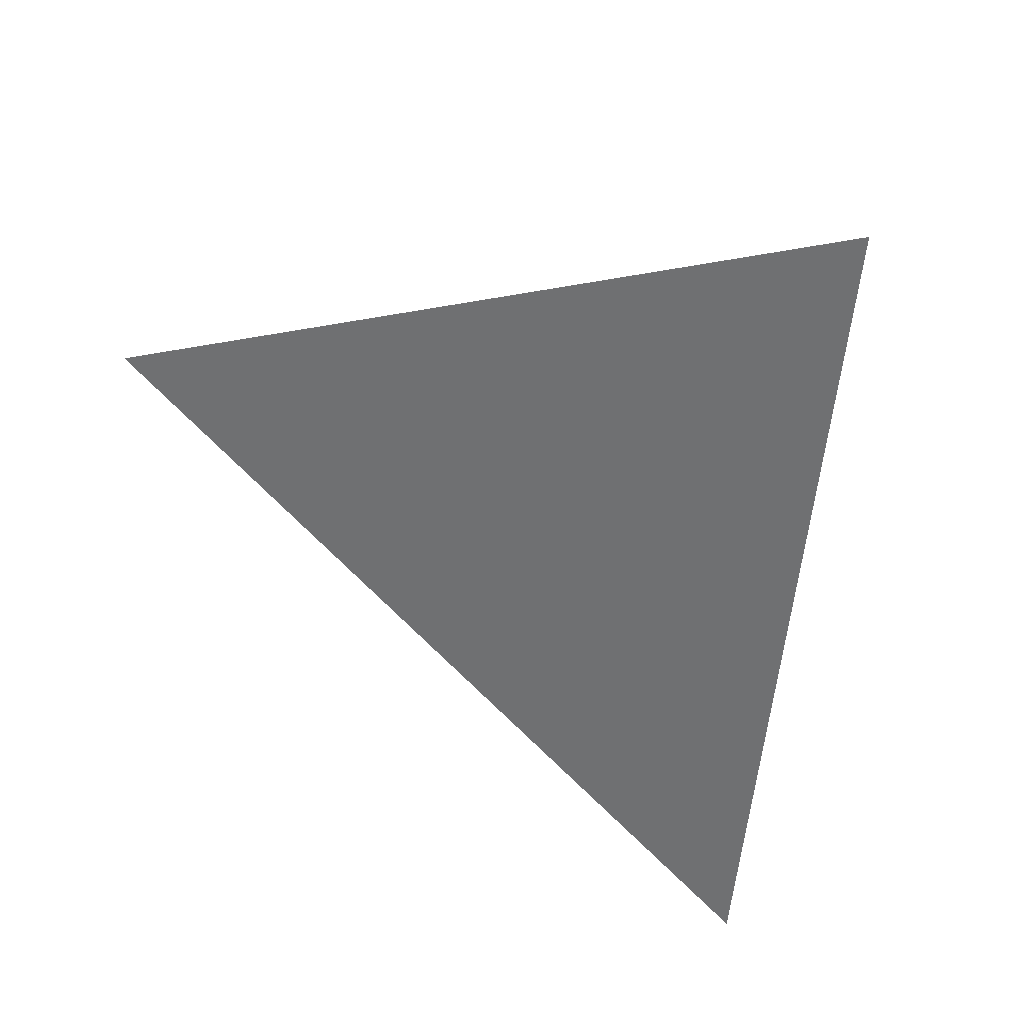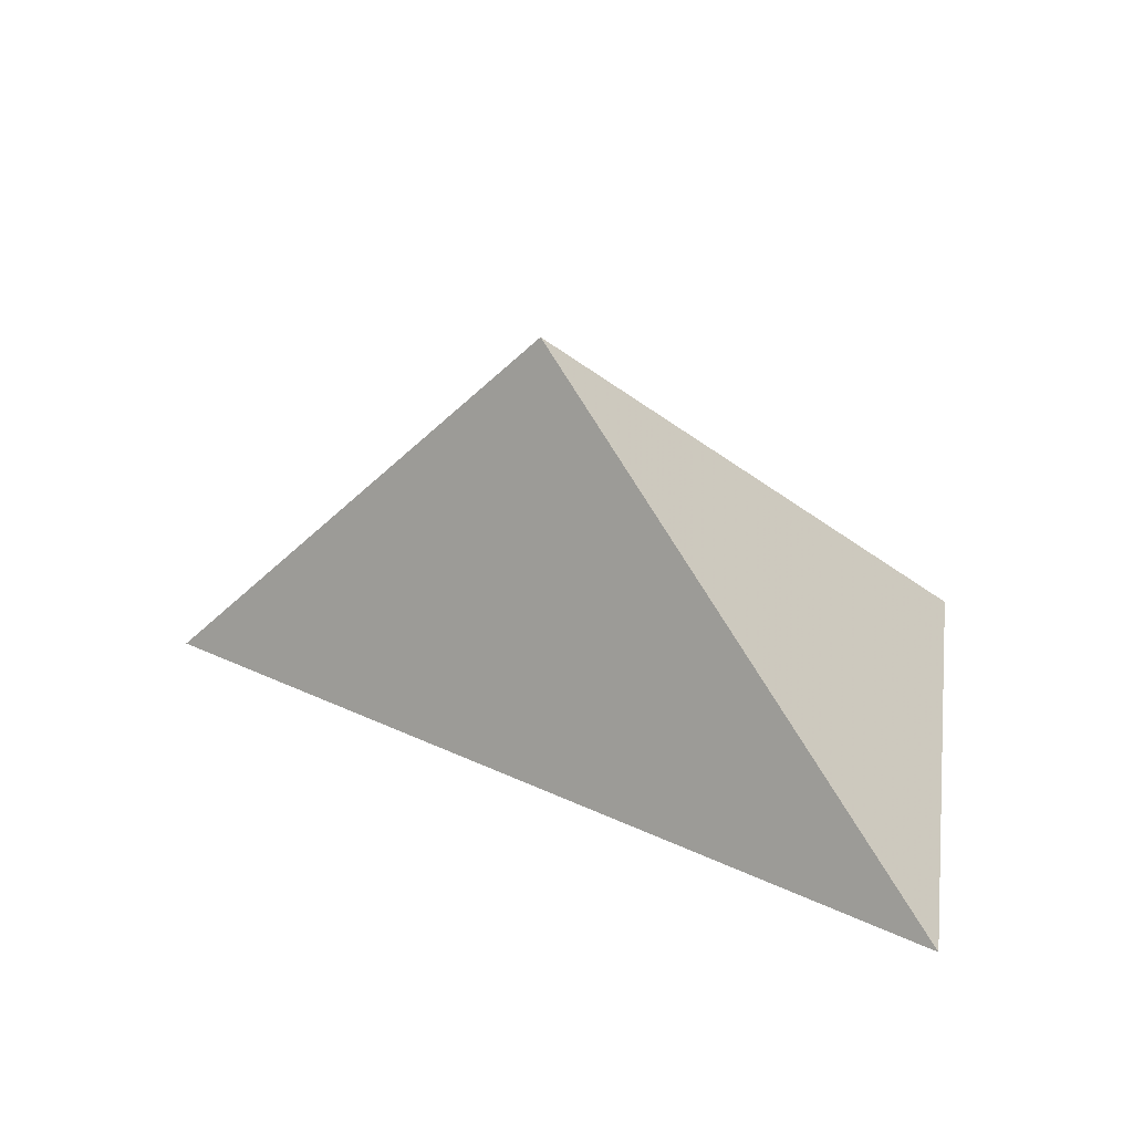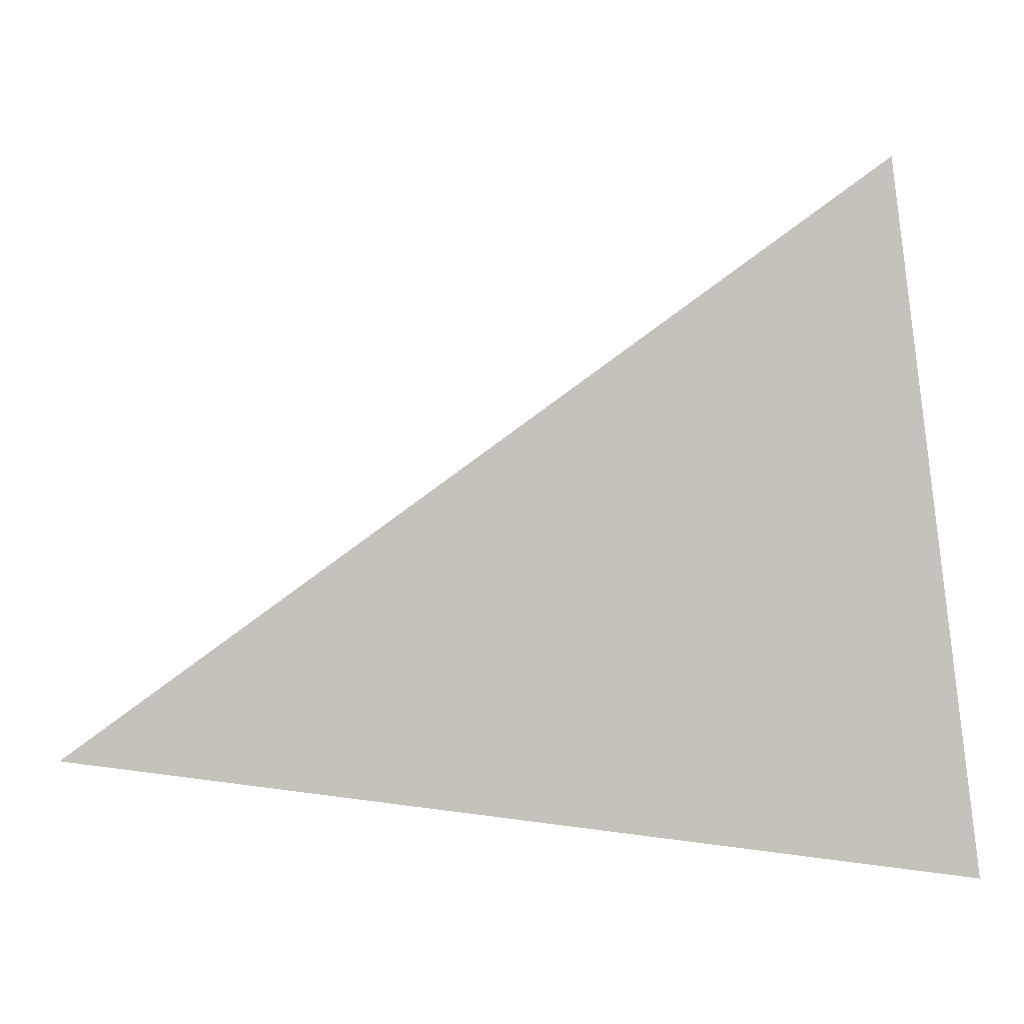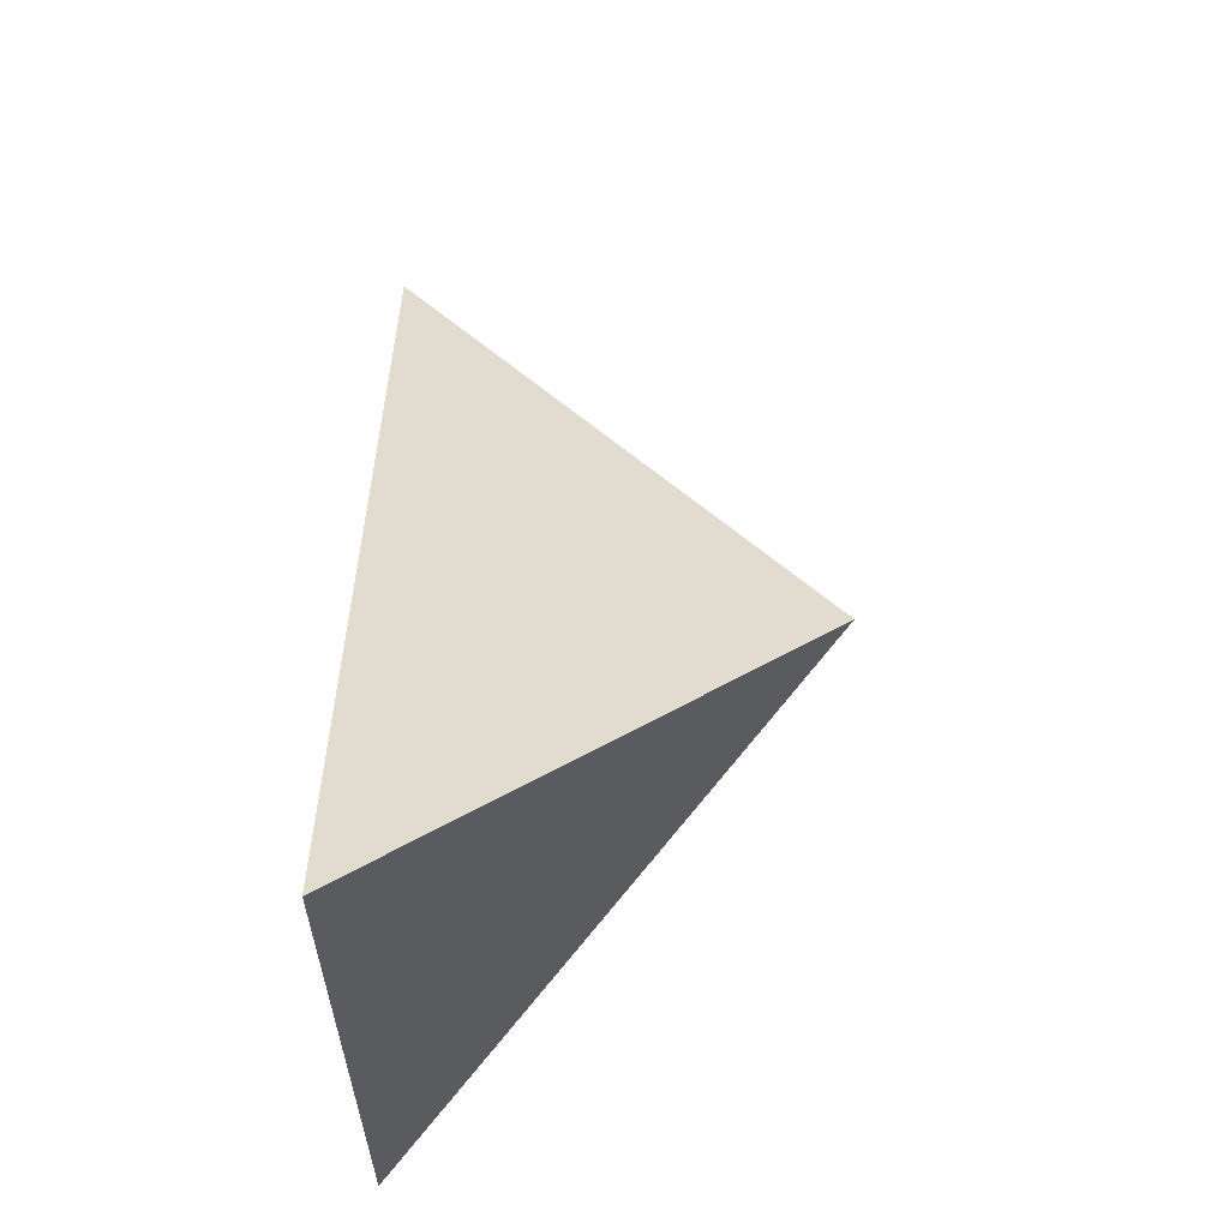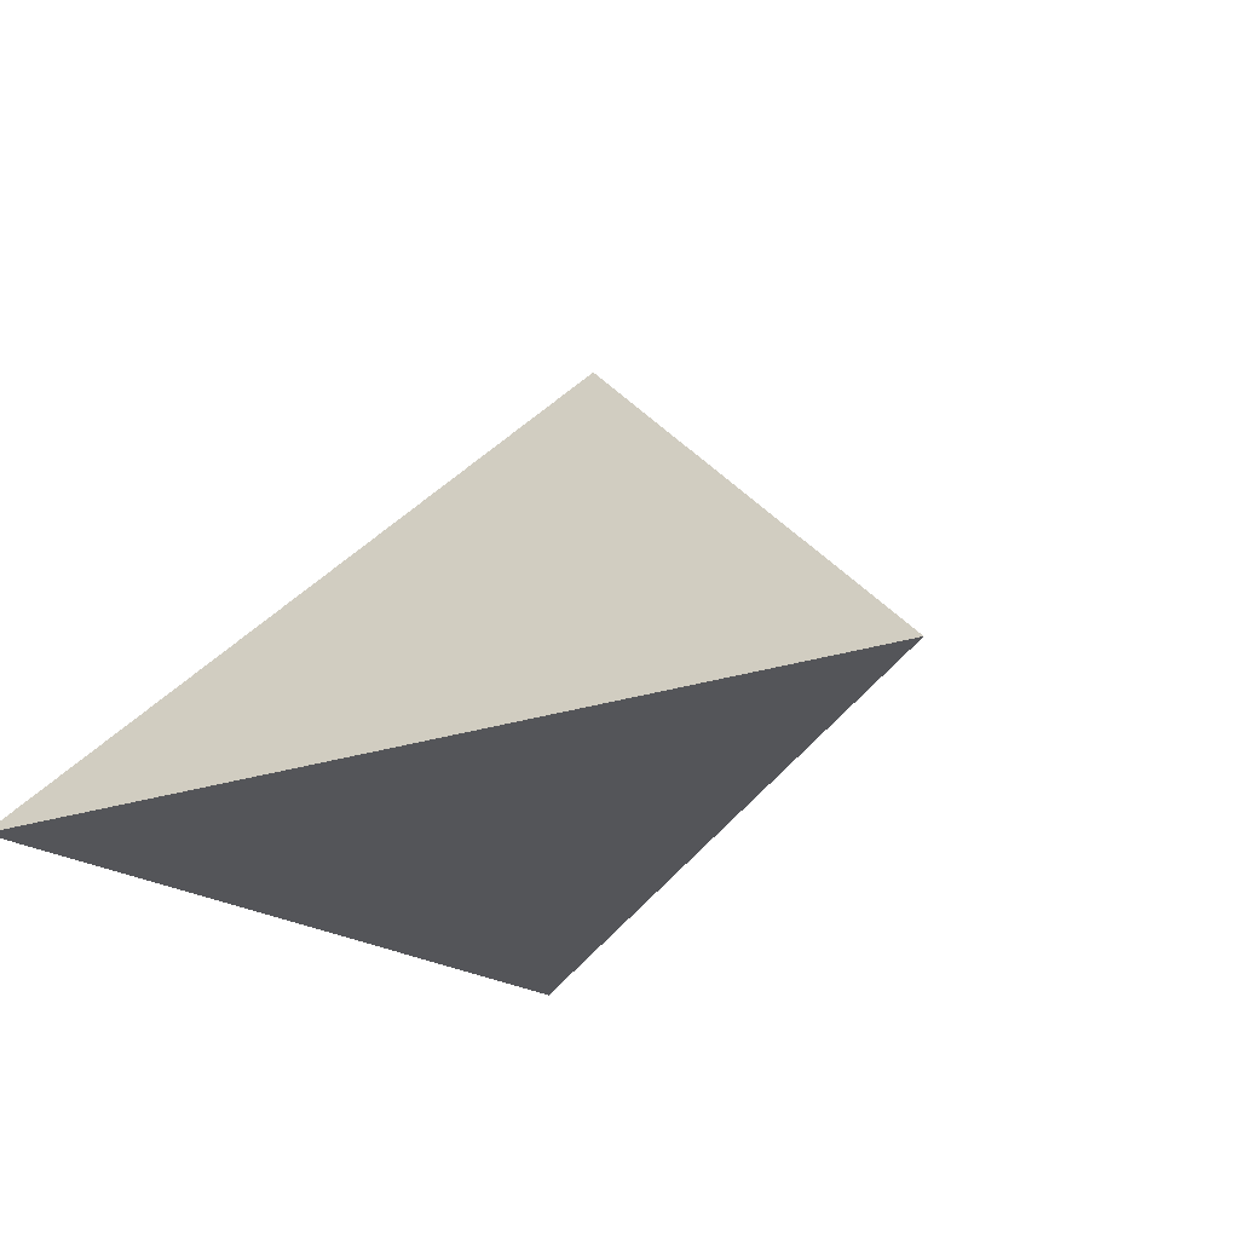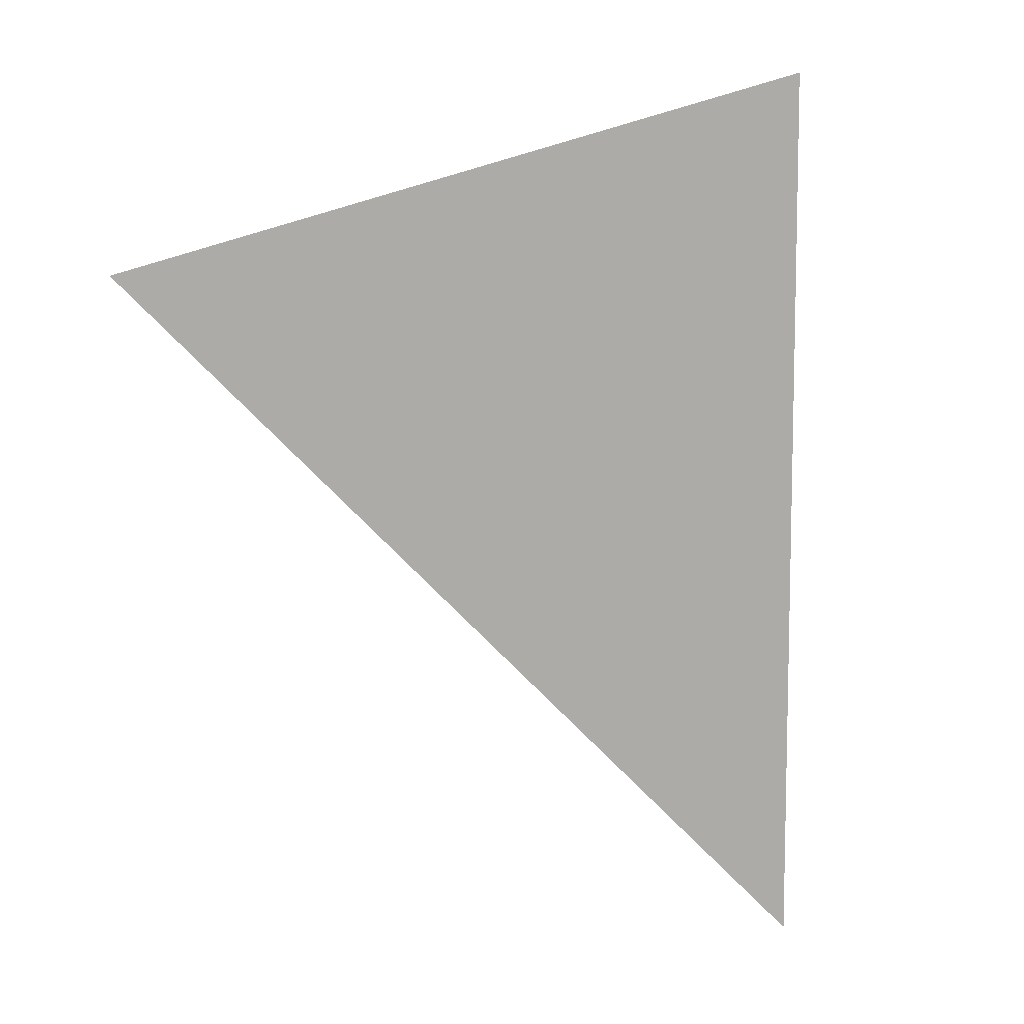
<metadata>
{"format":"obj","ext":"obj","renderer":"f3d","projection":"perspective","resolution":1024,"background":"white","views":[{"elev":-54.8,"azim":93.0,"up":"+Y"},{"elev":26.7,"azim":1.3,"up":"+Y"},{"elev":2.4,"azim":-3.6,"up":"+Z"},{"elev":68.9,"azim":90.5,"up":"+Z"},{"elev":-24.7,"azim":-143.7,"up":"+Y"},{"elev":-76.3,"azim":98.7,"up":"+Y"}]}
</metadata>
<code>
v 0.5554 0.02786 0.1695
v 0.2336 -0.31 0.05601
v 0.9205 -0.31 -0.03975
v 0.8489 -0.31 0.5021
f 2 1 3
f 3 1 4
f 4 1 2
f 4 2 3

</code>
